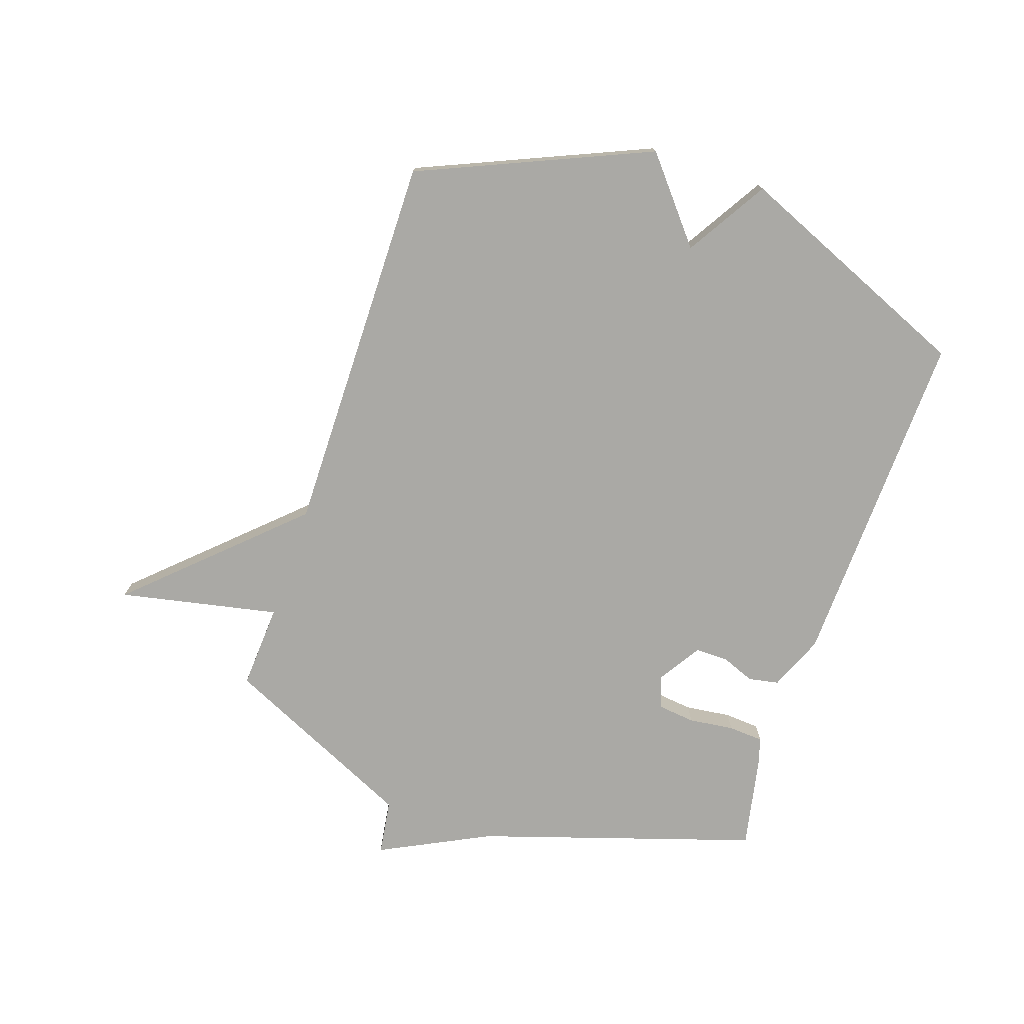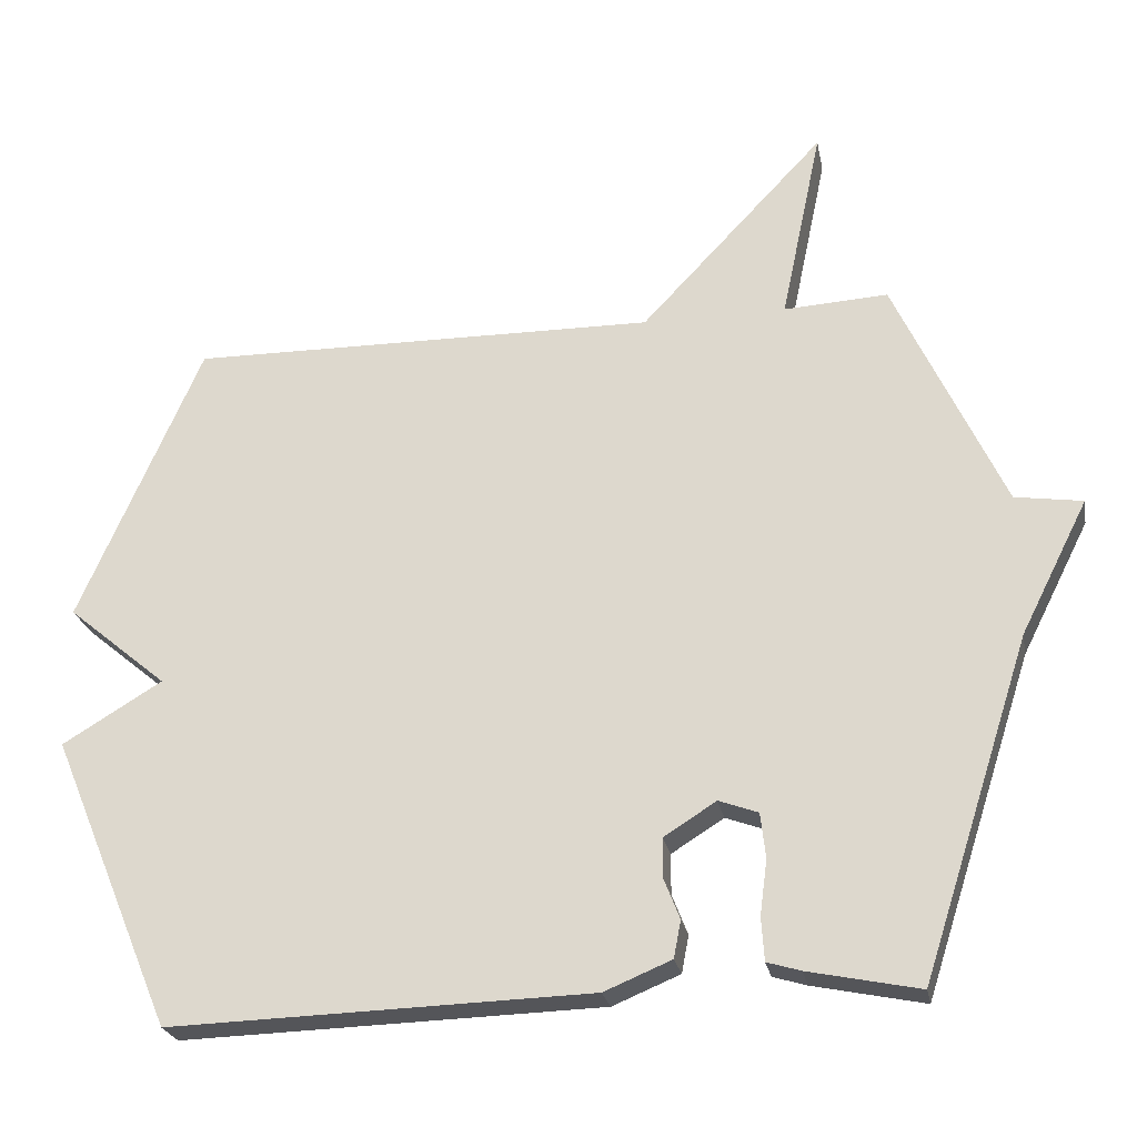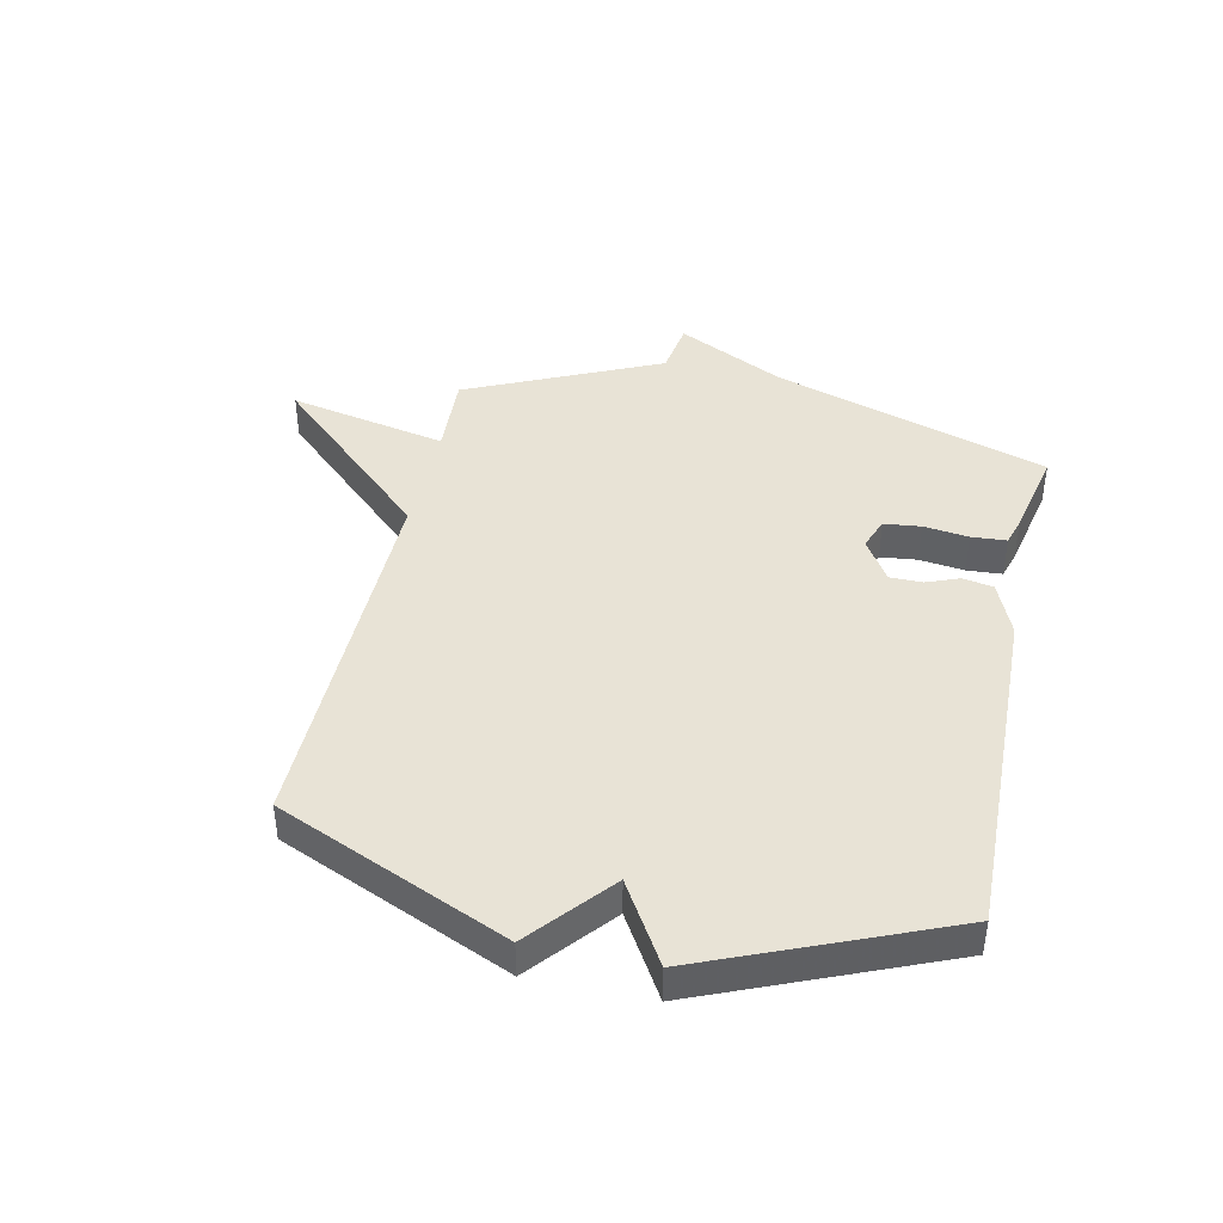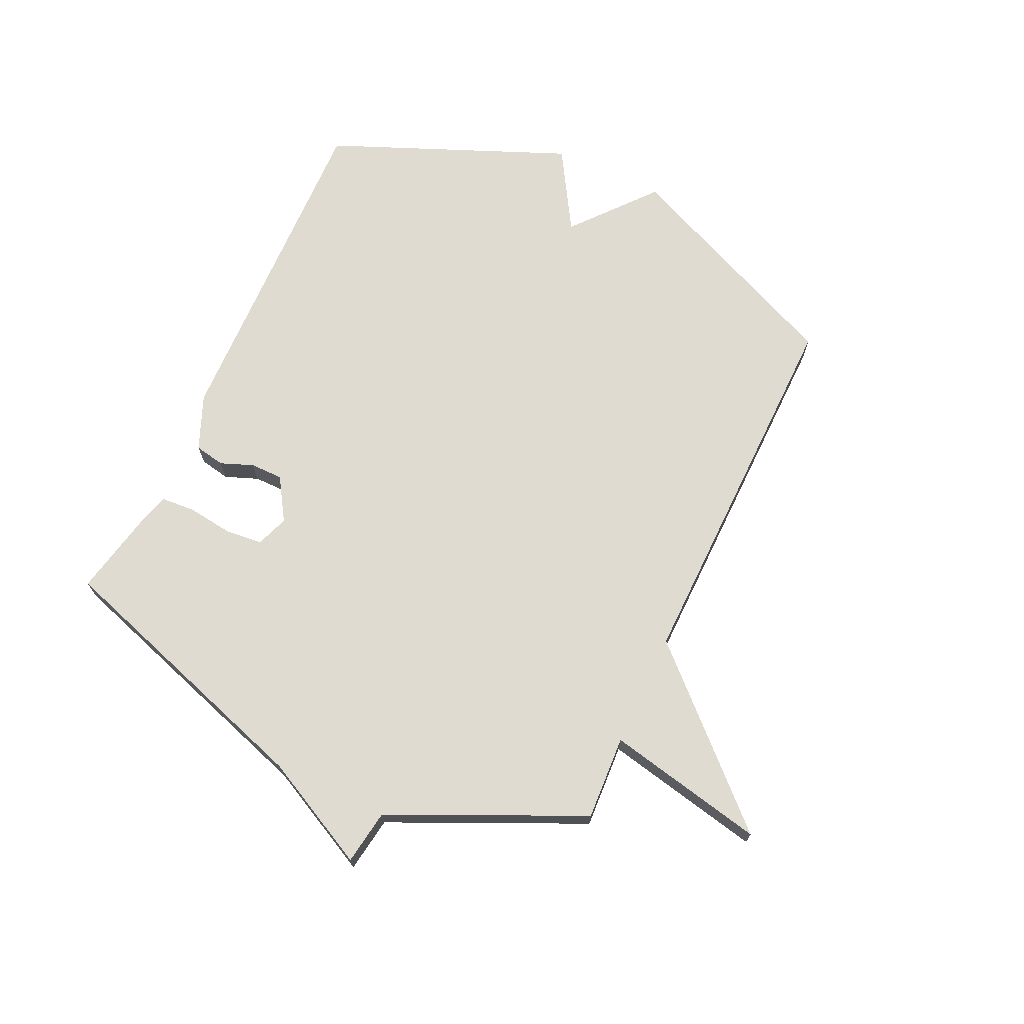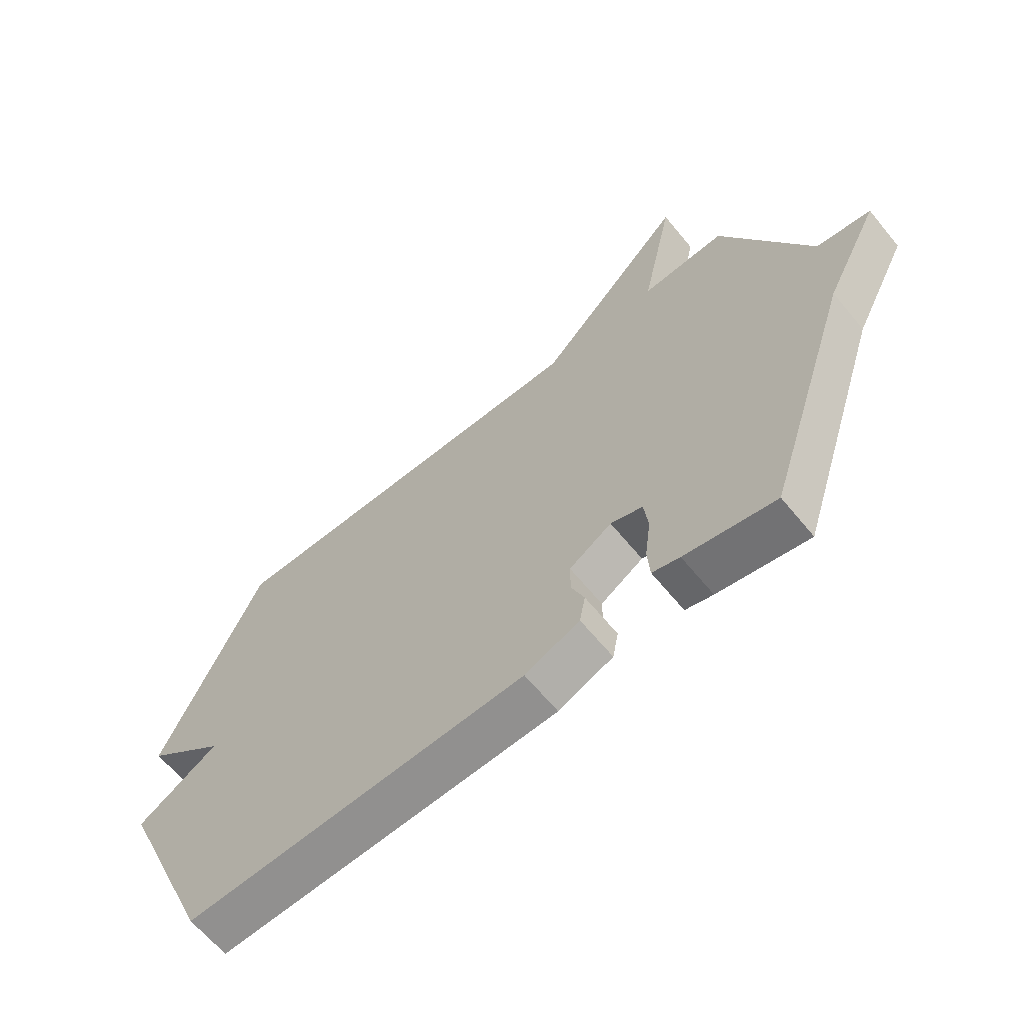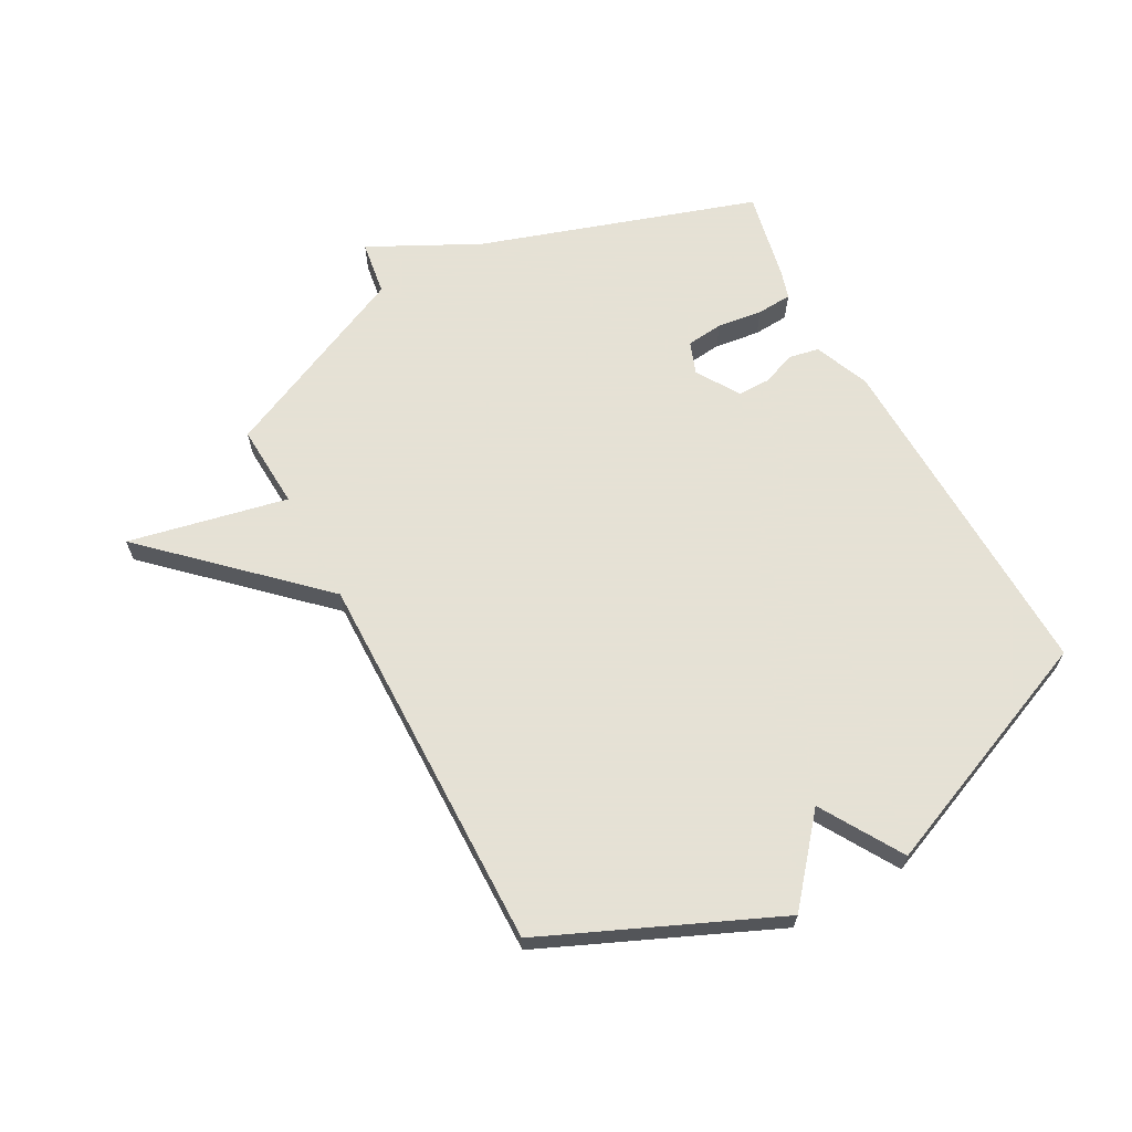
<metadata>
{"format":"obj","ext":"obj","renderer":"f3d","projection":"perspective","resolution":1024,"background":"white","views":[{"elev":-75.3,"azim":71.1,"up":"+Y"},{"elev":-24.4,"azim":-169.3,"up":"+Z"},{"elev":41.7,"azim":102.3,"up":"+Y"},{"elev":70.0,"azim":-64.9,"up":"+Y"},{"elev":-64.5,"azim":-140.5,"up":"+Z"},{"elev":64.9,"azim":61.6,"up":"+Y"}]}
</metadata>
<code>
v 0.5 0.07 -0.5
v -0.087 0.07 -0.483
v -0.181 0.07 -0.444
v -0.191 0.07 -0.392
v -0.169 0.07 -0.336
v -0.169 0.07 -0.28
v -0.242 0.07 -0.234
v -0.297 0.07 -0.254
v -0.304 0.07 -0.317
v -0.294 0.07 -0.394
v -0.298 0.07 -0.454
v -0.345 0.07 -0.468
v -0.5 0.07 -0.5
v -0.652 0.07 -0.03
v -0.746 0.07 0.156
v -0.652 0.07 0.17
v -0.5 0.07 0.5
v -0.355 0.07 0.492
v -0.412 0.07 0.764
v -0.155 0.07 0.492
v 0.5 0.07 0.5
v 0.671 0.07 0.108
v 0.532 0.07 -0.008
v 0.671 0.07 -0.092
v 0.5 0 -0.5
v -0.087 0 -0.483
v -0.181 0 -0.444
v -0.191 0 -0.392
v -0.169 0 -0.336
v -0.169 0 -0.28
v -0.242 0 -0.234
v -0.297 0 -0.254
v -0.304 0 -0.317
v -0.294 0 -0.394
v -0.298 0 -0.454
v -0.345 0 -0.468
v -0.5 0 -0.5
v -0.652 0 -0.03
v -0.746 0 0.156
v -0.652 0 0.17
v -0.5 0 0.5
v -0.355 0 0.492
v -0.412 0 0.764
v -0.155 0 0.492
v 0.5 0 0.5
v 0.671 0 0.108
v 0.532 0 -0.008
v 0.671 0 -0.092
f 3 4 5
f 2 3 5
f 1 2 5
f 24 1 5
f 23 24 5
f 23 5 6
f 22 23 6
f 21 22 6
f 20 21 6
f 18 19 20 6
f 18 6 7
f 17 18 7
f 16 17 7
f 16 7 8
f 15 16 8
f 14 15 8
f 12 13 14
f 11 12 14
f 10 11 14
f 9 10 14
f 8 9 14
f 29 28 27
f 29 27 26
f 29 26 25
f 29 25 48
f 29 48 47
f 30 29 47
f 30 47 46
f 30 46 45
f 30 45 44
f 30 44 43 42
f 31 30 42
f 31 42 41
f 31 41 40
f 32 31 40
f 32 40 39
f 32 39 38
f 38 37 36
f 38 36 35
f 38 35 34
f 38 34 33
f 38 33 32
f 1 25 26 2
f 2 26 27 3
f 3 27 28 4
f 4 28 29 5
f 5 29 30 6
f 6 30 31 7
f 7 31 32 8
f 8 32 33 9
f 9 33 34 10
f 10 34 35 11
f 11 35 36 12
f 12 36 37 13
f 13 37 38 14
f 14 38 39 15
f 15 39 40 16
f 16 40 41 17
f 17 41 42 18
f 18 42 43 19
f 19 43 44 20
f 20 44 45 21
f 21 45 46 22
f 22 46 47 23
f 23 47 48 24
f 24 48 25 1

</code>
